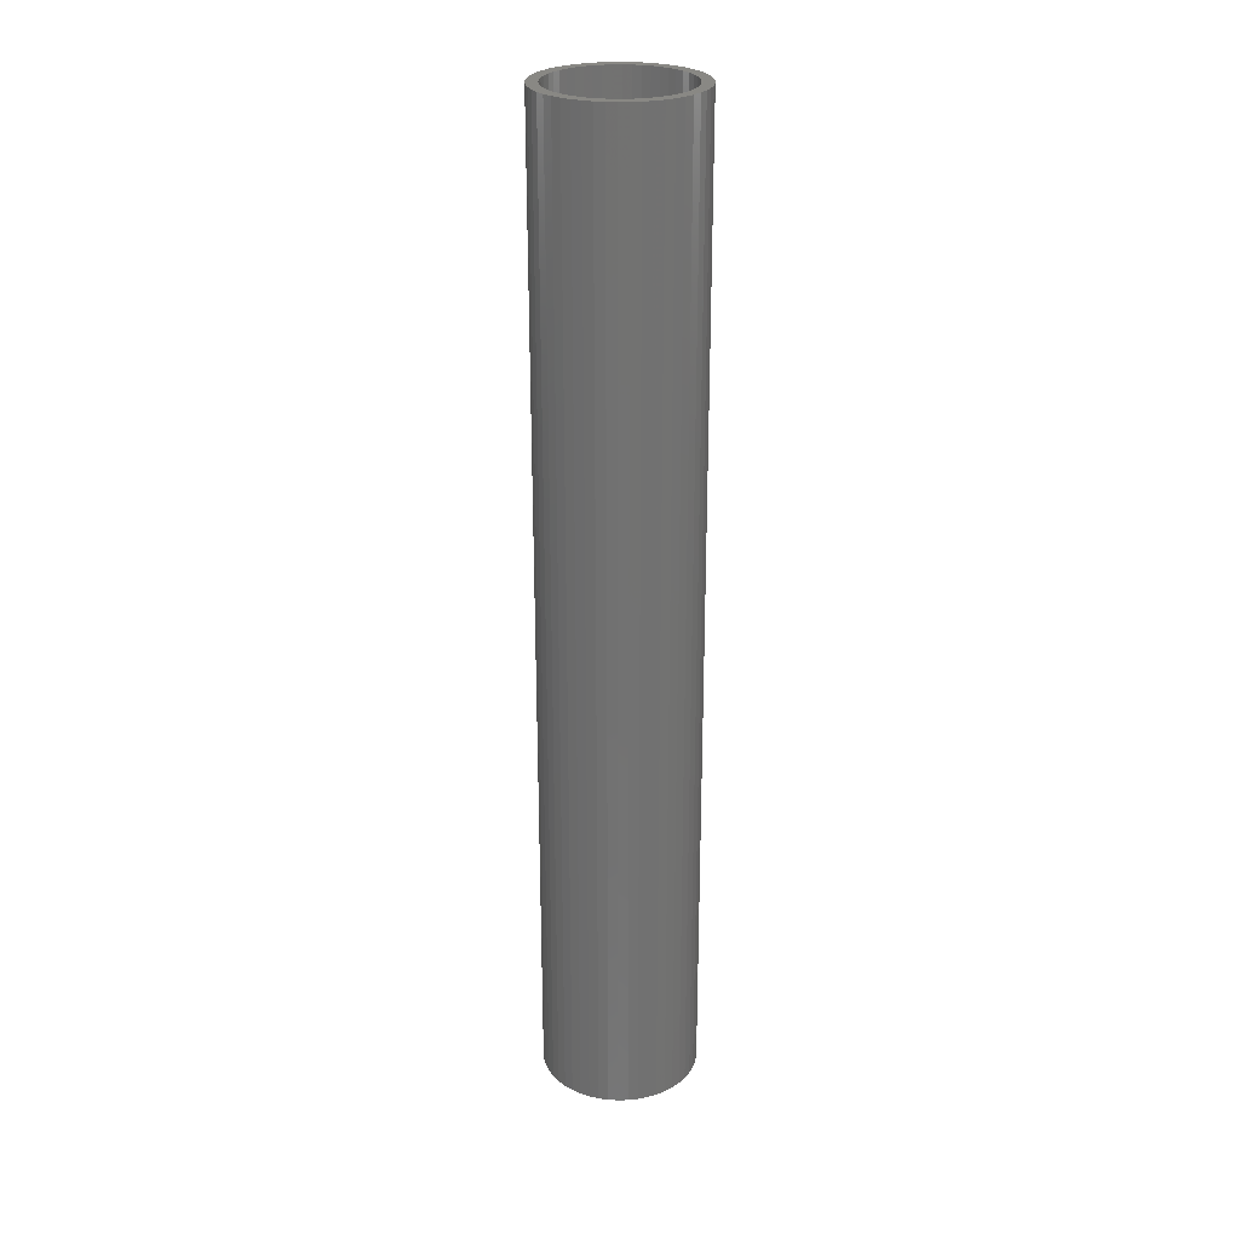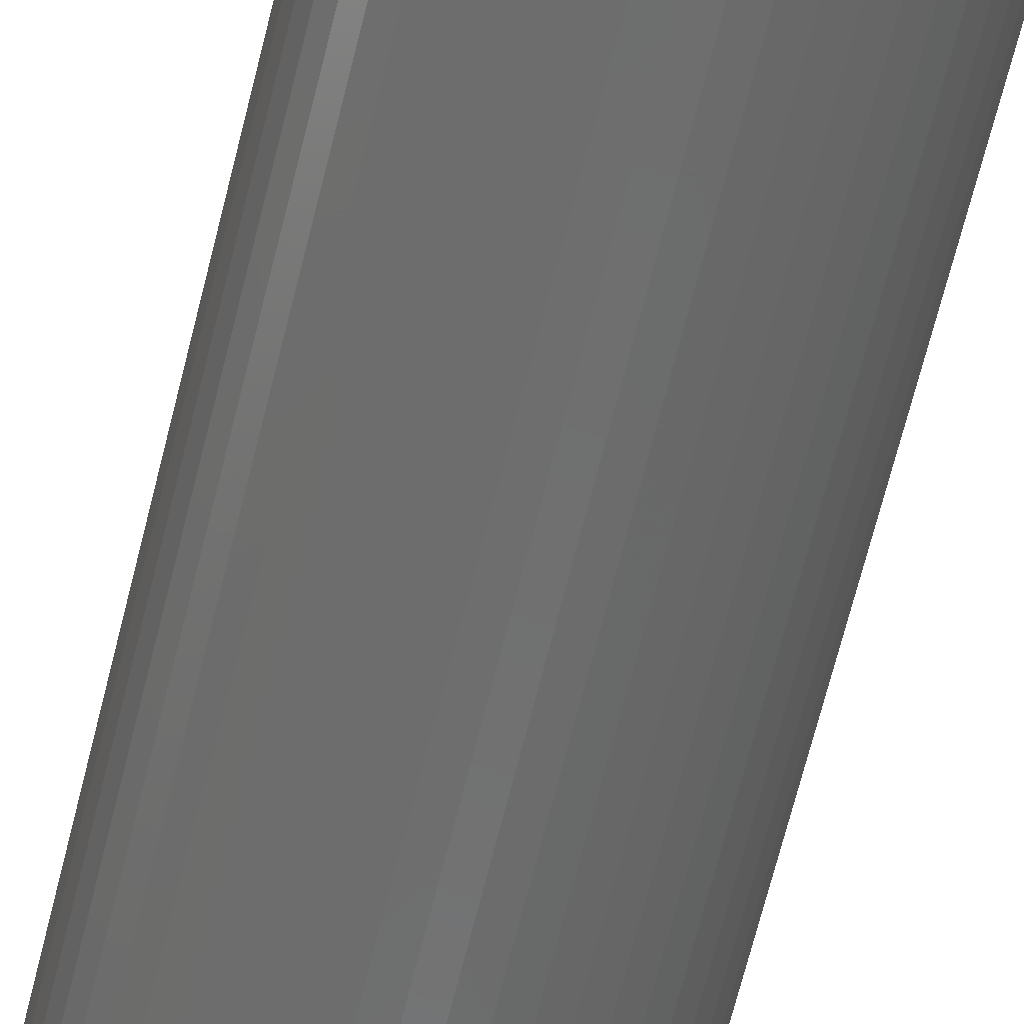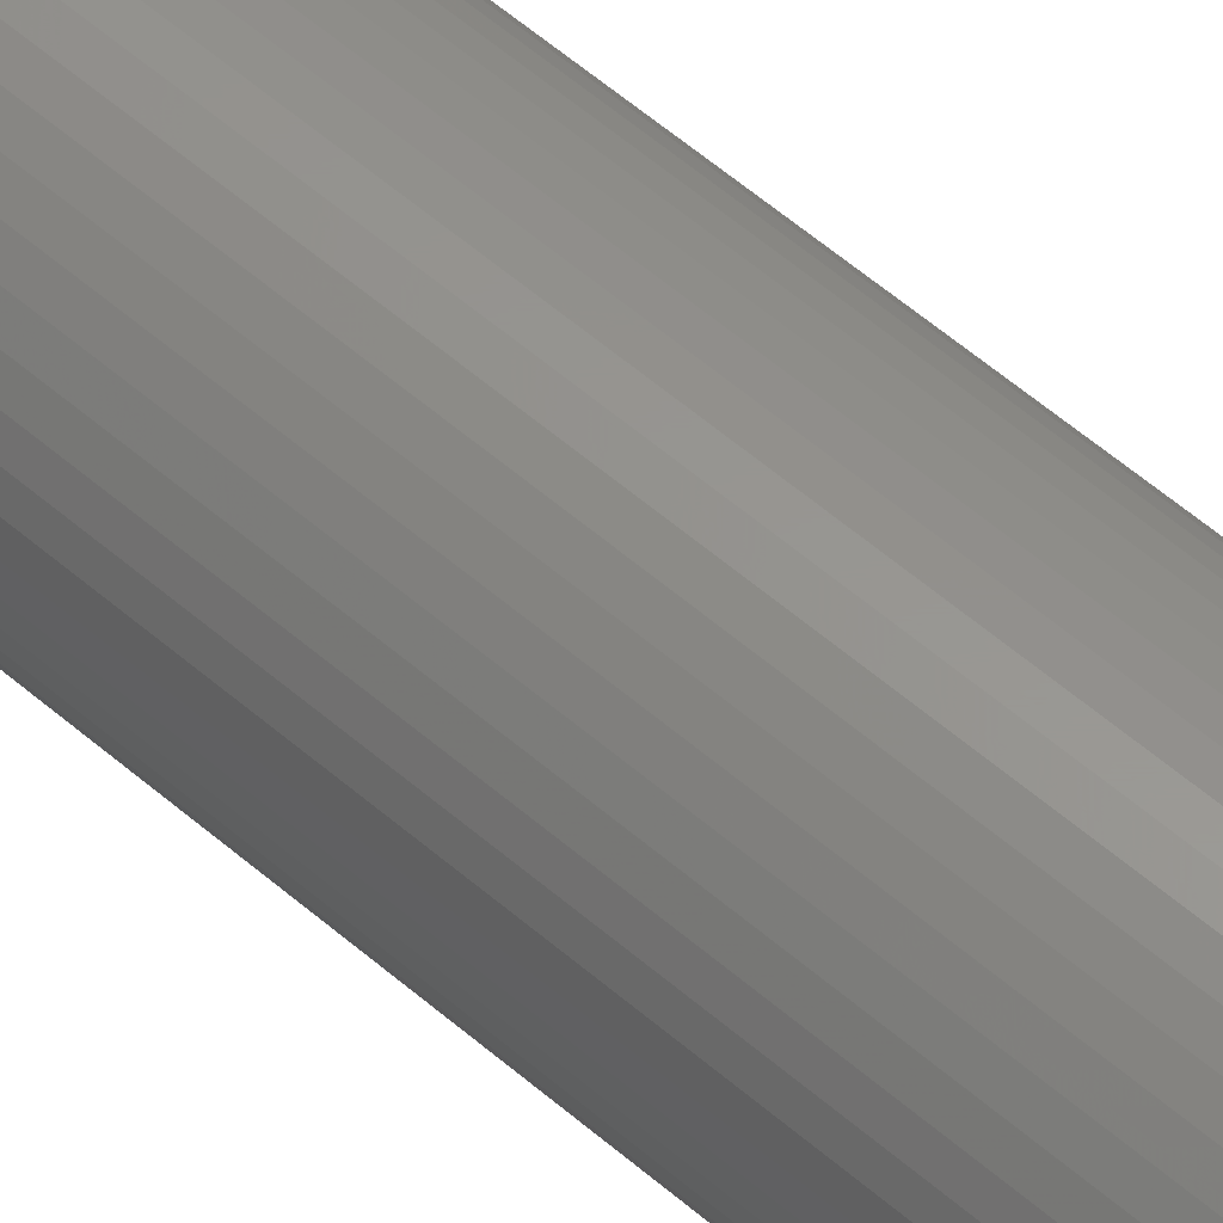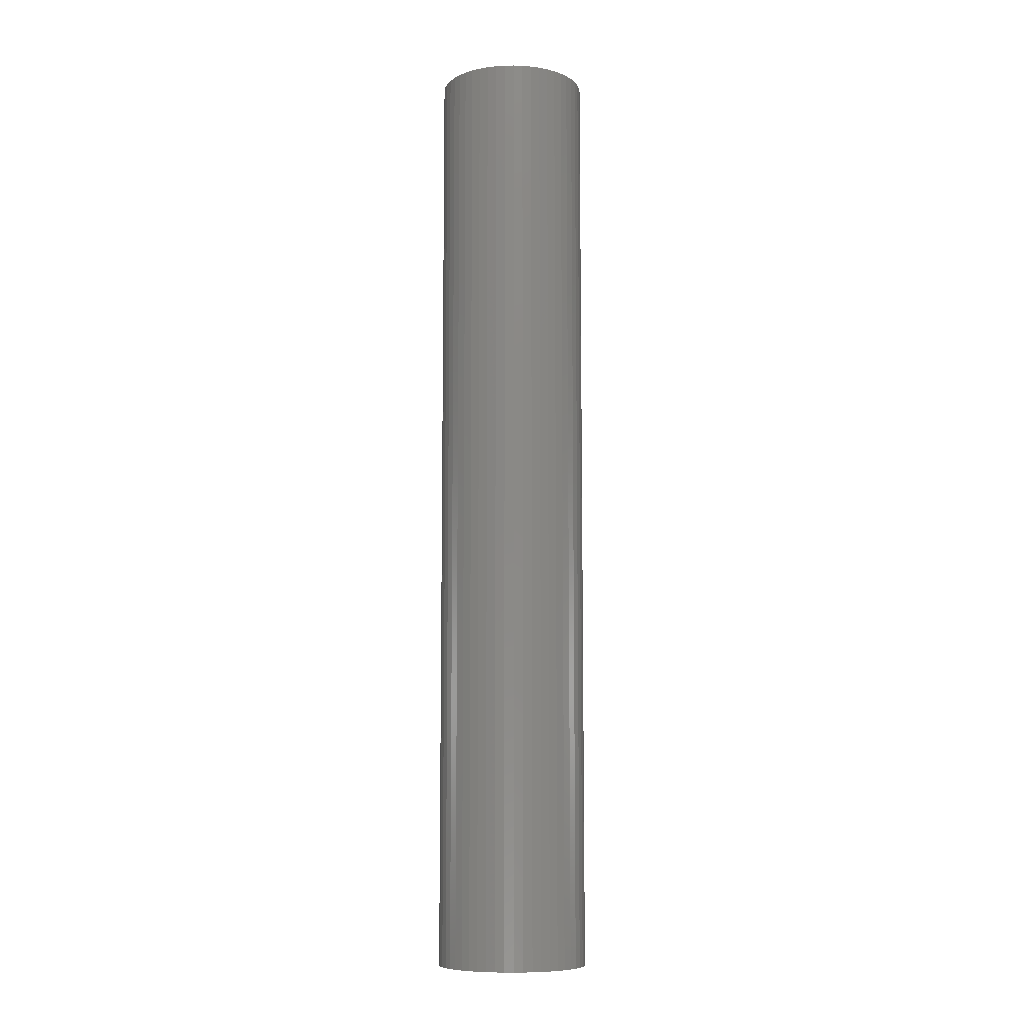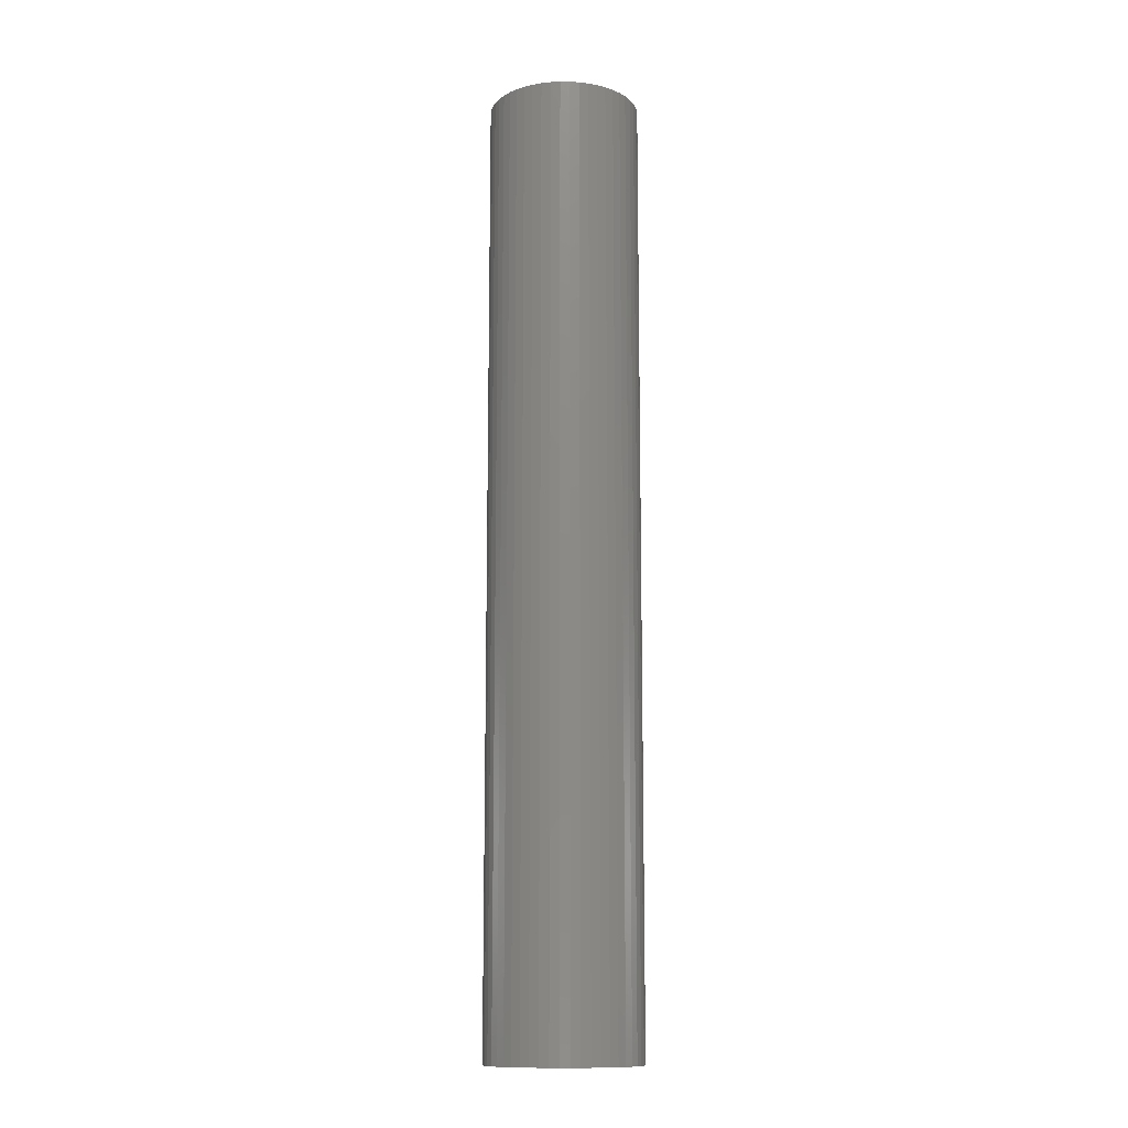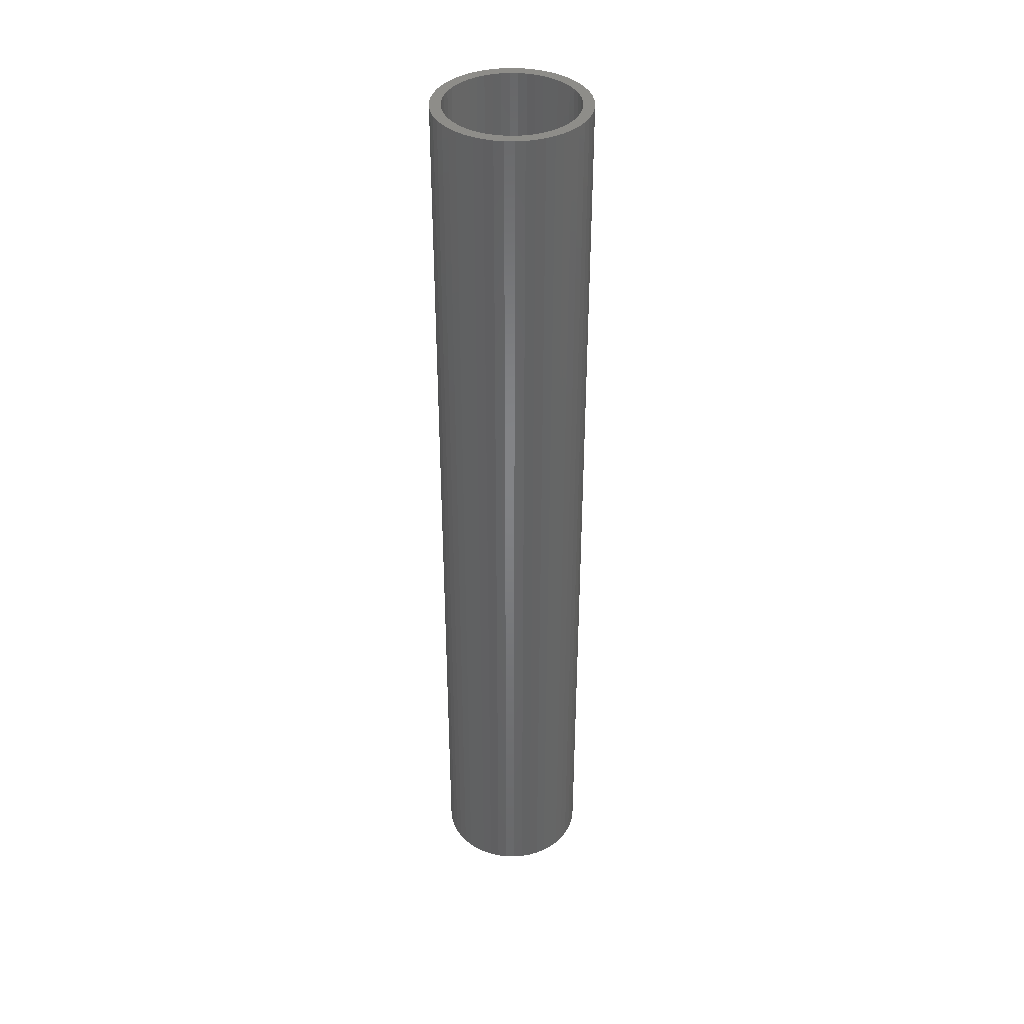
<metadata>
{"format":"stl","ext":"stl","renderer":"f3d","projection":"perspective","resolution":1024,"background":"white","views":[{"elev":26.1,"azim":-110.2,"up":"+Z"},{"elev":-59.3,"azim":-13.0,"up":"+Y"},{"elev":58.1,"azim":131.7,"up":"+Y"},{"elev":-8.8,"azim":9.5,"up":"+Z"},{"elev":-12.7,"azim":-79.9,"up":"+Z"},{"elev":38.6,"azim":-127.9,"up":"+Z"}]}
</metadata>
<code>
# stl→obj: 200 verts, 400 faces
v 5.25 0 33
v 5.209 0.658 -33
v 5.209 0.658 33
v 5.25 0 -33
v -5.25 0 -33
v -5.209 0.658 33
v -5.209 0.658 -33
v -5.25 0 33
v 0.3296 5.24 -33
v -0.3296 5.24 33
v 0.3296 5.24 33
v -0.3296 5.24 -33
v -0.3296 -5.24 -33
v 0.3296 -5.24 33
v -0.3296 -5.24 33
v 0.3296 -5.24 -33
v 3.827 3.594 -33
v 3.346 4.045 33
v 3.827 3.594 33
v 3.346 4.045 -33
v -3.346 4.045 -33
v -3.827 3.594 33
v -3.346 4.045 33
v -3.827 3.594 -33
v -1.622 4.993 -33
v -2.235 4.75 33
v -1.622 4.993 33
v -2.235 4.75 -33
v 4.881 1.933 33
v 4.601 2.529 -33
v 4.601 2.529 33
v 4.881 1.933 -33
v 5.085 1.306 -33
v 5.085 1.306 33
v 2.235 4.75 -33
v 1.622 4.993 33
v 2.235 4.75 33
v 1.622 4.993 -33
v 2.813 4.433 -33
v 2.813 4.433 33
v -4.881 1.933 -33
v -4.601 2.529 33
v -4.601 2.529 -33
v -4.881 1.933 33
v 4.5 0 33
v 4.465 0.564 33
v 5.209 -0.658 33
v 4.359 1.119 33
v 4.465 -0.564 33
v 4.184 1.657 33
v 5.085 -1.306 33
v 4.359 -1.119 33
v 3.943 2.168 33
v 4.247 3.086 33
v 3.641 2.645 33
v 3.28 3.08 33
v 2.868 3.467 33
v 2.411 3.799 33
v 1.916 4.072 33
v 1.391 4.28 33
v 0.9838 5.157 33
v 0.8432 4.42 33
v 0.2826 4.491 33
v -0.2826 4.491 33
v -0.8432 4.42 33
v -0.9838 5.157 33
v -1.391 4.28 33
v -1.916 4.072 33
v -2.411 3.799 33
v -2.813 4.433 33
v -2.868 3.467 33
v -3.28 3.08 33
v -3.641 2.645 33
v -4.247 3.086 33
v -3.943 2.168 33
v -4.184 1.657 33
v -5.085 1.306 33
v -4.359 1.119 33
v 4.881 -1.933 33
v 4.184 -1.657 33
v 4.601 -2.529 33
v 3.943 -2.168 33
v 4.247 -3.086 33
v 3.641 -2.645 33
v 3.827 -3.594 33
v 3.28 -3.08 33
v 3.346 -4.045 33
v 2.868 -3.467 33
v 2.813 -4.433 33
v 2.411 -3.799 33
v 2.235 -4.75 33
v 1.916 -4.072 33
v 1.622 -4.993 33
v 1.391 -4.28 33
v 0.9838 -5.157 33
v 0.8432 -4.42 33
v 0.2826 -4.491 33
v -0.2826 -4.491 33
v -0.8432 -4.42 33
v -0.9838 -5.157 33
v -1.391 -4.28 33
v -1.622 -4.993 33
v -1.916 -4.072 33
v -2.235 -4.75 33
v -2.411 -3.799 33
v -2.813 -4.433 33
v -2.868 -3.467 33
v -3.346 -4.045 33
v -3.28 -3.08 33
v -3.827 -3.594 33
v -3.641 -2.645 33
v -4.247 -3.086 33
v -3.943 -2.168 33
v -4.601 -2.529 33
v -4.184 -1.657 33
v -4.881 -1.933 33
v -4.359 -1.119 33
v -5.085 -1.306 33
v -4.465 -0.564 33
v -5.209 -0.658 33
v -4.5 0 33
v -4.465 0.564 33
v -2.813 4.433 -33
v -0.9838 5.157 -33
v 4.5 0 -33
v 5.209 -0.658 -33
v 4.465 -0.564 -33
v 5.085 -1.306 -33
v 4.359 -1.119 -33
v 4.881 -1.933 -33
v 4.465 0.564 -33
v 4.184 -1.657 -33
v 4.601 -2.529 -33
v 4.359 1.119 -33
v 3.943 -2.168 -33
v 4.247 -3.086 -33
v 3.641 -2.645 -33
v 3.827 -3.594 -33
v 3.28 -3.08 -33
v 3.346 -4.045 -33
v 2.868 -3.467 -33
v 2.813 -4.433 -33
v 2.411 -3.799 -33
v 2.235 -4.75 -33
v 1.916 -4.072 -33
v 1.622 -4.993 -33
v 1.391 -4.28 -33
v 0.9838 -5.157 -33
v 0.8432 -4.42 -33
v 0.2826 -4.491 -33
v -0.2826 -4.491 -33
v -0.8432 -4.42 -33
v -0.9838 -5.157 -33
v -1.391 -4.28 -33
v -1.622 -4.993 -33
v -1.916 -4.072 -33
v -2.235 -4.75 -33
v -2.411 -3.799 -33
v -2.813 -4.433 -33
v -2.868 -3.467 -33
v -3.346 -4.045 -33
v -3.28 -3.08 -33
v -3.827 -3.594 -33
v -3.641 -2.645 -33
v -4.247 -3.086 -33
v -3.943 -2.168 -33
v -4.601 -2.529 -33
v -4.184 -1.657 -33
v -4.881 -1.933 -33
v -5.085 -1.306 -33
v -4.359 -1.119 -33
v 4.184 1.657 -33
v 3.943 2.168 -33
v 4.247 3.086 -33
v 3.641 2.645 -33
v 3.28 3.08 -33
v 2.868 3.467 -33
v 2.411 3.799 -33
v 1.916 4.072 -33
v 1.391 4.28 -33
v 0.9838 5.157 -33
v 0.8432 4.42 -33
v 0.2826 4.491 -33
v -0.2826 4.491 -33
v -0.8432 4.42 -33
v -1.391 4.28 -33
v -1.916 4.072 -33
v -2.411 3.799 -33
v -2.868 3.467 -33
v -3.28 3.08 -33
v -3.641 2.645 -33
v -4.247 3.086 -33
v -3.943 2.168 -33
v -4.184 1.657 -33
v -4.359 1.119 -33
v -5.085 1.306 -33
v -4.465 0.564 -33
v -4.5 0 -33
v -4.465 -0.564 -33
v -5.209 -0.658 -33
f 1 2 3
f 2 1 4
f 5 6 7
f 6 5 8
f 9 10 11
f 10 9 12
f 13 14 15
f 14 13 16
f 17 18 19
f 18 17 20
f 21 22 23
f 22 21 24
f 25 26 27
f 26 25 28
f 29 30 31
f 30 29 32
f 3 33 34
f 33 3 2
f 35 36 37
f 36 35 38
f 39 37 40
f 37 39 35
f 41 42 43
f 42 41 44
f 45 1 3
f 46 3 34
f 1 45 47
f 48 34 29
f 49 47 45
f 50 29 31
f 47 49 51
f 52 51 49
f 3 46 45
f 34 48 46
f 53 31 54
f 29 50 48
f 31 53 50
f 55 54 19
f 54 55 53
f 56 19 18
f 19 56 55
f 18 57 56
f 40 57 18
f 40 58 57
f 37 58 40
f 37 59 58
f 36 59 37
f 36 60 59
f 61 60 36
f 61 62 60
f 11 62 61
f 11 63 62
f 11 64 63
f 10 64 11
f 10 65 64
f 66 65 10
f 66 67 65
f 27 67 66
f 27 68 67
f 26 68 27
f 26 69 68
f 70 69 26
f 70 71 69
f 23 71 70
f 71 23 72
f 22 72 23
f 72 22 73
f 74 73 22
f 73 74 75
f 42 75 74
f 75 42 76
f 44 76 42
f 77 78 44
f 76 44 78
f 51 52 79
f 80 79 52
f 79 80 81
f 82 81 80
f 81 82 83
f 84 83 82
f 83 84 85
f 86 85 84
f 85 86 87
f 88 87 86
f 88 89 87
f 90 89 88
f 90 91 89
f 92 91 90
f 92 93 91
f 94 93 92
f 94 95 93
f 96 95 94
f 96 14 95
f 97 14 96
f 98 14 97
f 98 15 14
f 99 15 98
f 99 100 15
f 101 100 99
f 101 102 100
f 103 102 101
f 103 104 102
f 105 104 103
f 105 106 104
f 107 106 105
f 108 107 109
f 107 108 106
f 110 109 111
f 109 110 108
f 112 111 113
f 114 113 115
f 111 112 110
f 116 115 117
f 118 117 119
f 113 114 112
f 120 119 121
f 78 77 122
f 6 122 77
f 115 116 114
f 122 6 121
f 117 118 116
f 8 121 6
f 119 120 118
f 121 8 120
f 28 70 26
f 70 28 123
f 124 27 66
f 27 124 25
f 125 4 126
f 127 126 128
f 4 125 2
f 129 128 130
f 131 2 125
f 132 130 133
f 2 131 33
f 134 33 131
f 126 127 125
f 128 129 127
f 135 133 136
f 130 132 129
f 133 135 132
f 137 136 138
f 136 137 135
f 139 138 140
f 138 139 137
f 140 141 139
f 142 141 140
f 142 143 141
f 144 143 142
f 144 145 143
f 146 145 144
f 146 147 145
f 148 147 146
f 148 149 147
f 16 149 148
f 16 150 149
f 16 151 150
f 13 151 16
f 13 152 151
f 153 152 13
f 153 154 152
f 155 154 153
f 155 156 154
f 157 156 155
f 157 158 156
f 159 158 157
f 159 160 158
f 161 160 159
f 160 161 162
f 163 162 161
f 162 163 164
f 165 164 163
f 164 165 166
f 167 166 165
f 166 167 168
f 169 168 167
f 170 171 169
f 168 169 171
f 33 134 32
f 172 32 134
f 32 172 30
f 173 30 172
f 30 173 174
f 175 174 173
f 174 175 17
f 176 17 175
f 17 176 20
f 177 20 176
f 177 39 20
f 178 39 177
f 178 35 39
f 179 35 178
f 179 38 35
f 180 38 179
f 180 181 38
f 182 181 180
f 182 9 181
f 183 9 182
f 184 9 183
f 184 12 9
f 185 12 184
f 185 124 12
f 186 124 185
f 186 25 124
f 187 25 186
f 187 28 25
f 188 28 187
f 188 123 28
f 189 123 188
f 21 189 190
f 189 21 123
f 24 190 191
f 190 24 21
f 192 191 193
f 43 193 194
f 191 192 24
f 41 194 195
f 196 195 197
f 193 43 192
f 7 197 198
f 171 170 199
f 200 199 170
f 194 41 43
f 199 200 198
f 195 196 41
f 5 198 200
f 197 7 196
f 198 5 7
f 16 95 14
f 95 16 148
f 146 91 93
f 91 146 144
f 34 32 29
f 32 34 33
f 54 17 19
f 17 54 174
f 31 174 54
f 174 31 30
f 38 61 36
f 61 38 181
f 181 11 61
f 11 181 9
f 20 40 18
f 40 20 39
f 43 74 192
f 74 43 42
f 192 22 24
f 22 192 74
f 196 44 41
f 44 196 77
f 7 77 196
f 77 7 6
f 123 23 70
f 23 123 21
f 12 66 10
f 66 12 124
f 51 126 47
f 126 51 128
f 163 108 110
f 108 163 161
f 167 116 169
f 116 167 114
f 165 114 167
f 114 165 112
f 144 89 91
f 89 144 142
f 81 130 79
f 130 81 133
f 47 4 1
f 4 47 126
f 163 112 165
f 112 163 110
f 170 120 200
f 120 170 118
f 200 8 5
f 8 200 120
f 169 118 170
f 118 169 116
f 142 87 89
f 87 142 140
f 148 93 95
f 93 148 146
f 83 133 81
f 133 83 136
f 85 136 83
f 136 85 138
f 79 128 51
f 128 79 130
f 153 15 100
f 15 153 13
f 159 104 106
f 104 159 157
f 140 85 87
f 85 140 138
f 155 100 102
f 100 155 153
f 157 102 104
f 102 157 155
f 161 106 108
f 106 161 159
f 78 194 76
f 194 78 195
f 173 55 175
f 55 173 53
f 182 60 62
f 60 182 180
f 180 59 60
f 59 180 179
f 187 67 68
f 67 187 186
f 76 193 75
f 193 76 194
f 129 49 127
f 49 129 52
f 177 56 57
f 56 177 176
f 178 57 58
f 57 178 177
f 122 195 78
f 195 122 197
f 73 190 72
f 190 73 191
f 188 68 69
f 68 188 187
f 186 65 67
f 65 186 185
f 125 46 131
f 46 125 45
f 132 52 129
f 52 132 80
f 160 109 107
f 109 160 162
f 113 168 115
f 168 113 166
f 141 90 88
f 90 141 143
f 175 56 176
f 56 175 55
f 184 63 64
f 63 184 183
f 179 58 59
f 58 179 178
f 121 197 122
f 197 121 198
f 75 191 73
f 191 75 193
f 185 64 65
f 64 185 184
f 189 69 71
f 69 189 188
f 190 71 72
f 71 190 189
f 127 45 125
f 45 127 49
f 137 82 135
f 82 137 84
f 150 98 97
f 98 150 151
f 115 171 117
f 171 115 168
f 111 166 113
f 166 111 164
f 149 97 96
f 97 149 150
f 147 96 94
f 96 147 149
f 172 53 173
f 53 172 50
f 134 50 172
f 50 134 48
f 131 48 134
f 48 131 46
f 183 62 63
f 62 183 182
f 135 80 132
f 80 135 82
f 156 105 103
f 105 156 158
f 152 101 99
f 101 152 154
f 109 164 111
f 164 109 162
f 143 92 90
f 92 143 145
f 139 84 137
f 84 139 86
f 151 99 98
f 99 151 152
f 117 199 119
f 199 117 171
f 119 198 121
f 198 119 199
f 145 94 92
f 94 145 147
f 139 88 86
f 88 139 141
f 158 107 105
f 107 158 160
f 154 103 101
f 103 154 156

</code>
